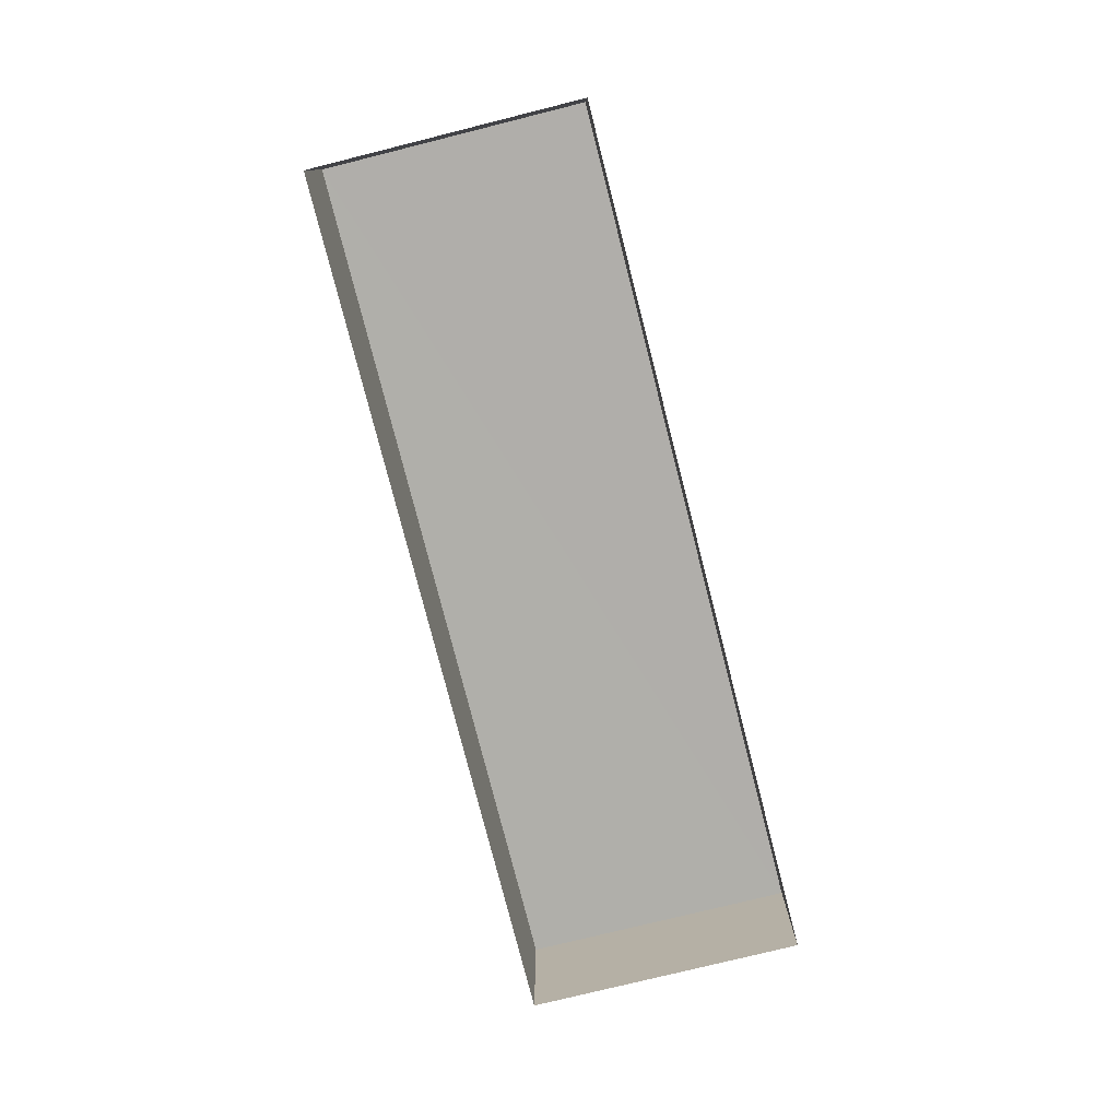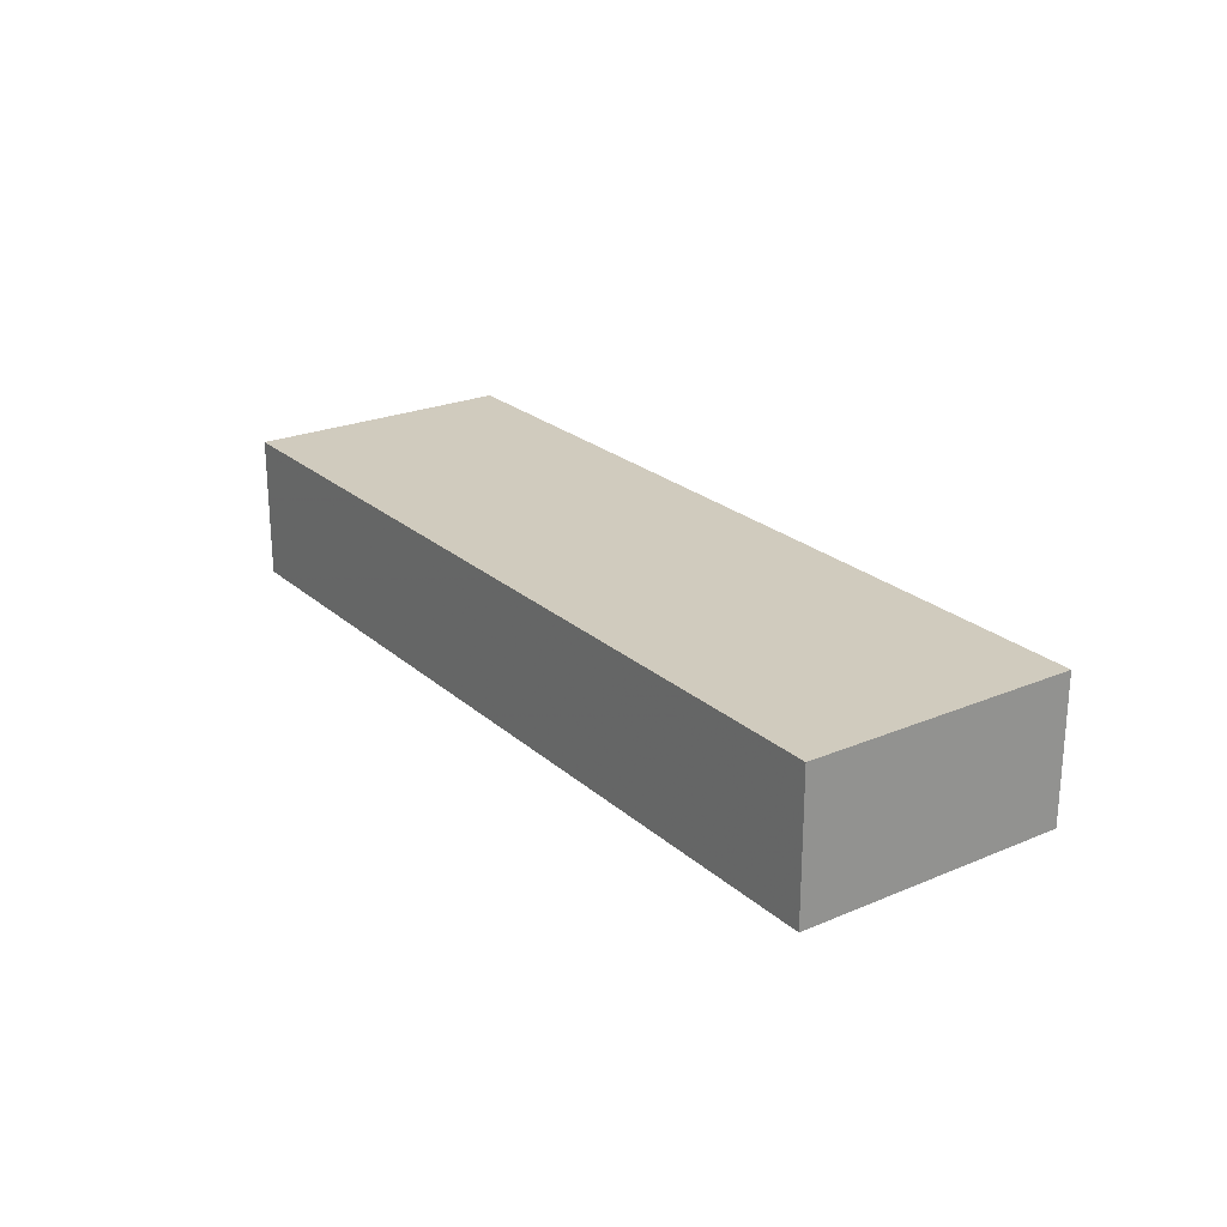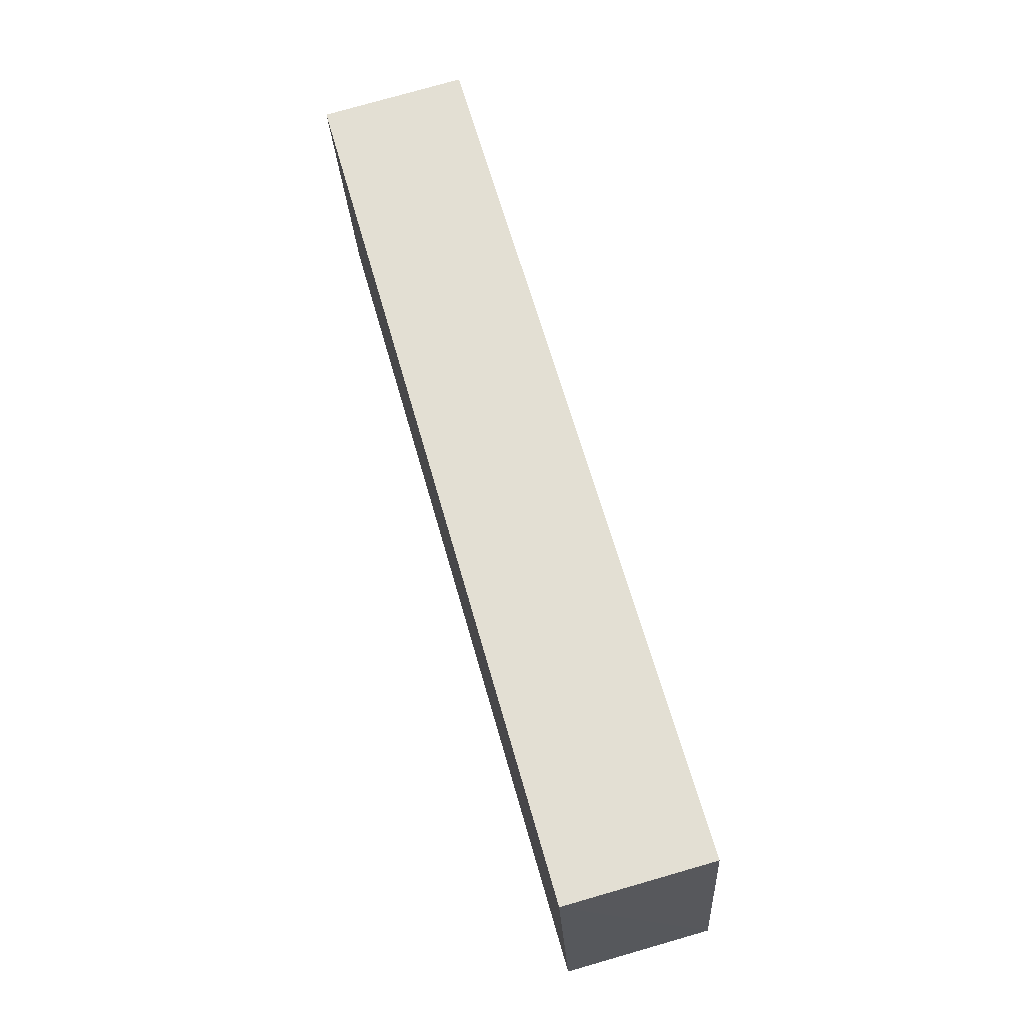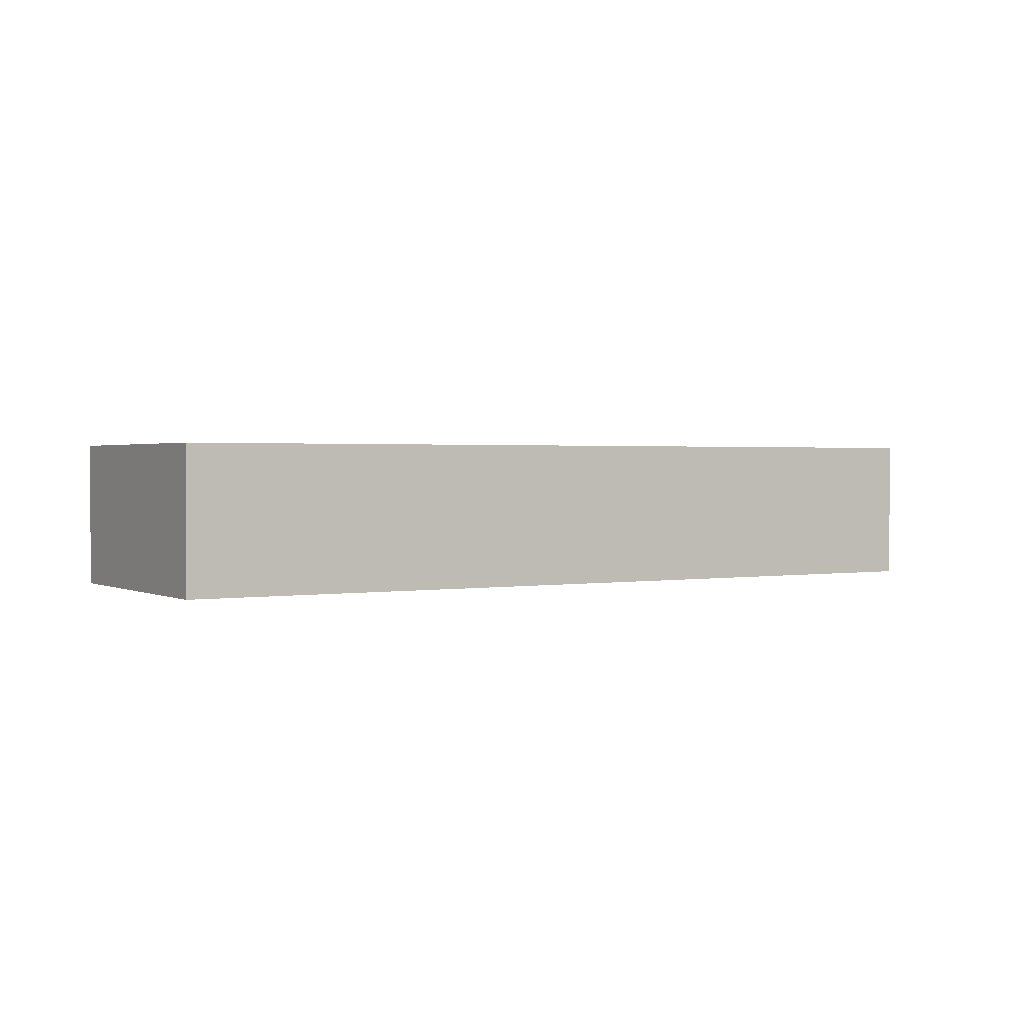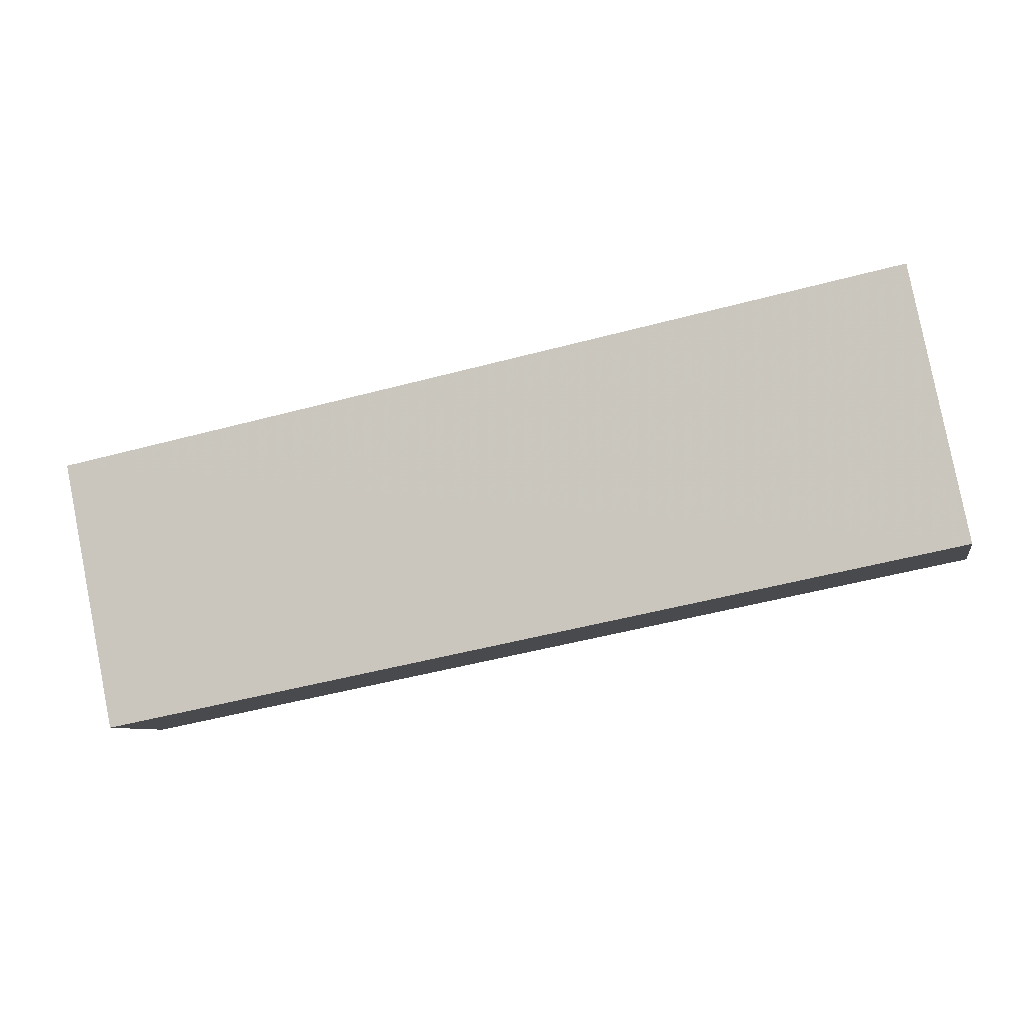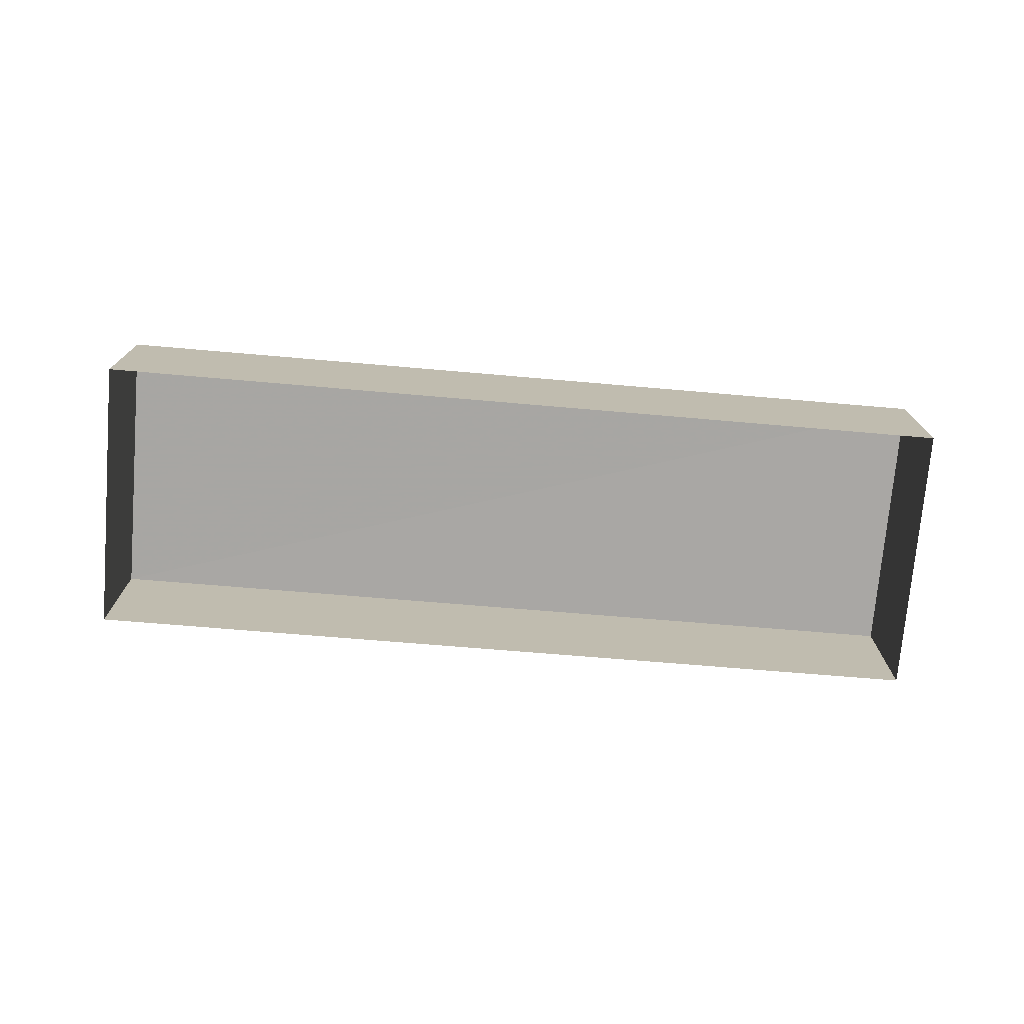
<metadata>
{"format":"obj","ext":"obj","renderer":"f3d","projection":"perspective","resolution":1024,"background":"white","views":[{"elev":-77.9,"azim":115.6,"up":"+Z"},{"elev":23.6,"azim":66.2,"up":"+Z"},{"elev":76.2,"azim":74.0,"up":"+Y"},{"elev":1.4,"azim":-20.0,"up":"+Z"},{"elev":-7.1,"azim":10.9,"up":"+Y"},{"elev":-74.4,"azim":-173.4,"up":"+Z"}]}
</metadata>
<code>
v 1.248e+05 7.861e+05 14.24
v 1.248e+05 7.861e+05 14.23
v 1.248e+05 7.861e+05 14.24
v 1.248e+05 7.861e+05 14.23
v 1.248e+05 7.861e+05 17.45
v 1.248e+05 7.861e+05 17.45
v 1.248e+05 7.861e+05 17.45
v 1.248e+05 7.861e+05 17.44
f 1 2 3
f 1 4 2
f 5 6 7
f 5 8 6
f 7 1 3
f 7 6 1
f 6 4 1
f 6 8 4
f 5 2 4
f 8 5 4
f 7 3 2
f 5 7 2

</code>
